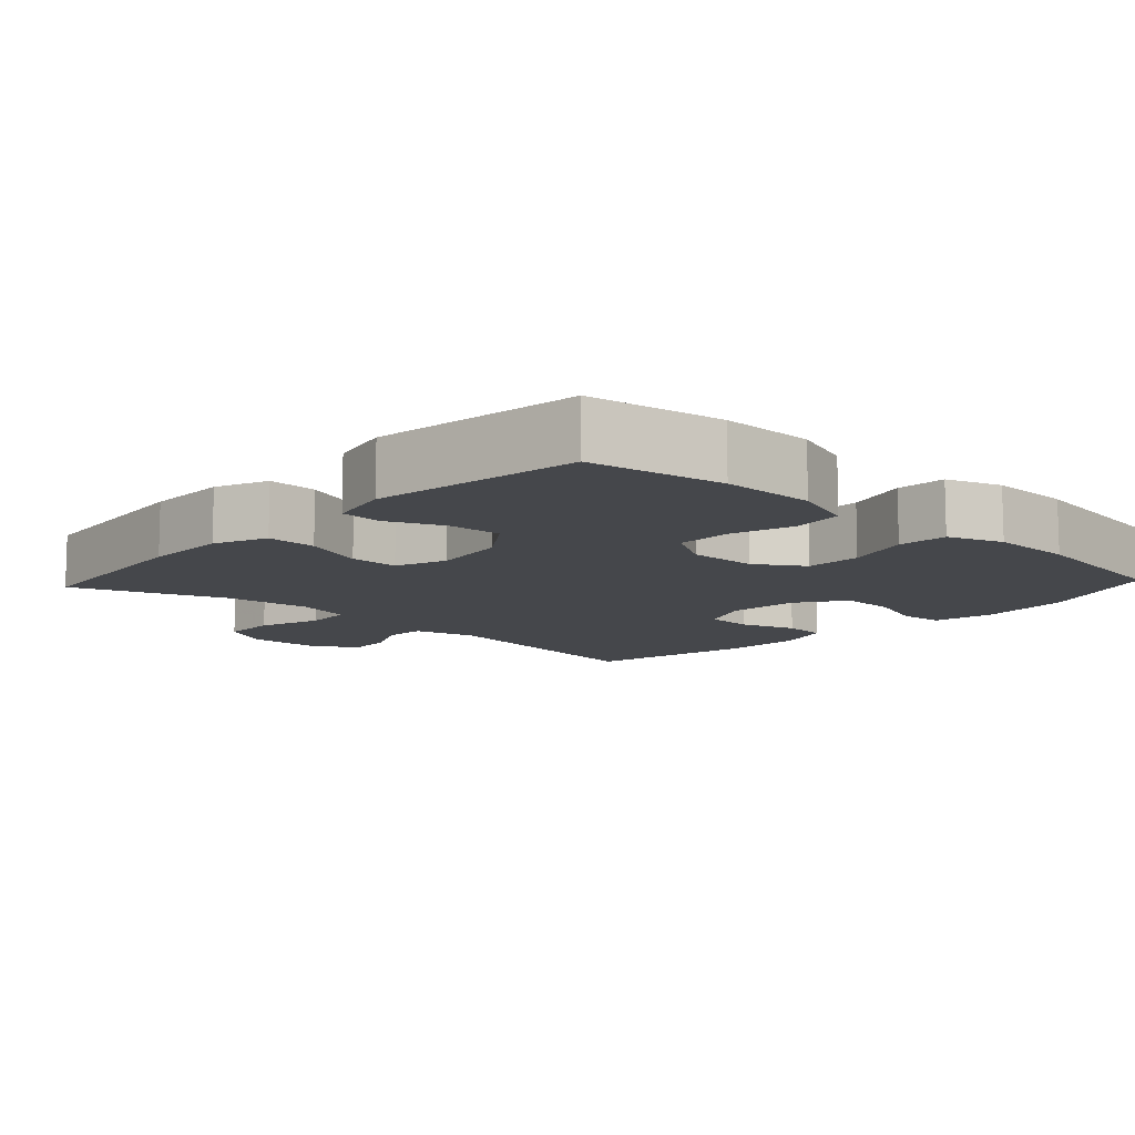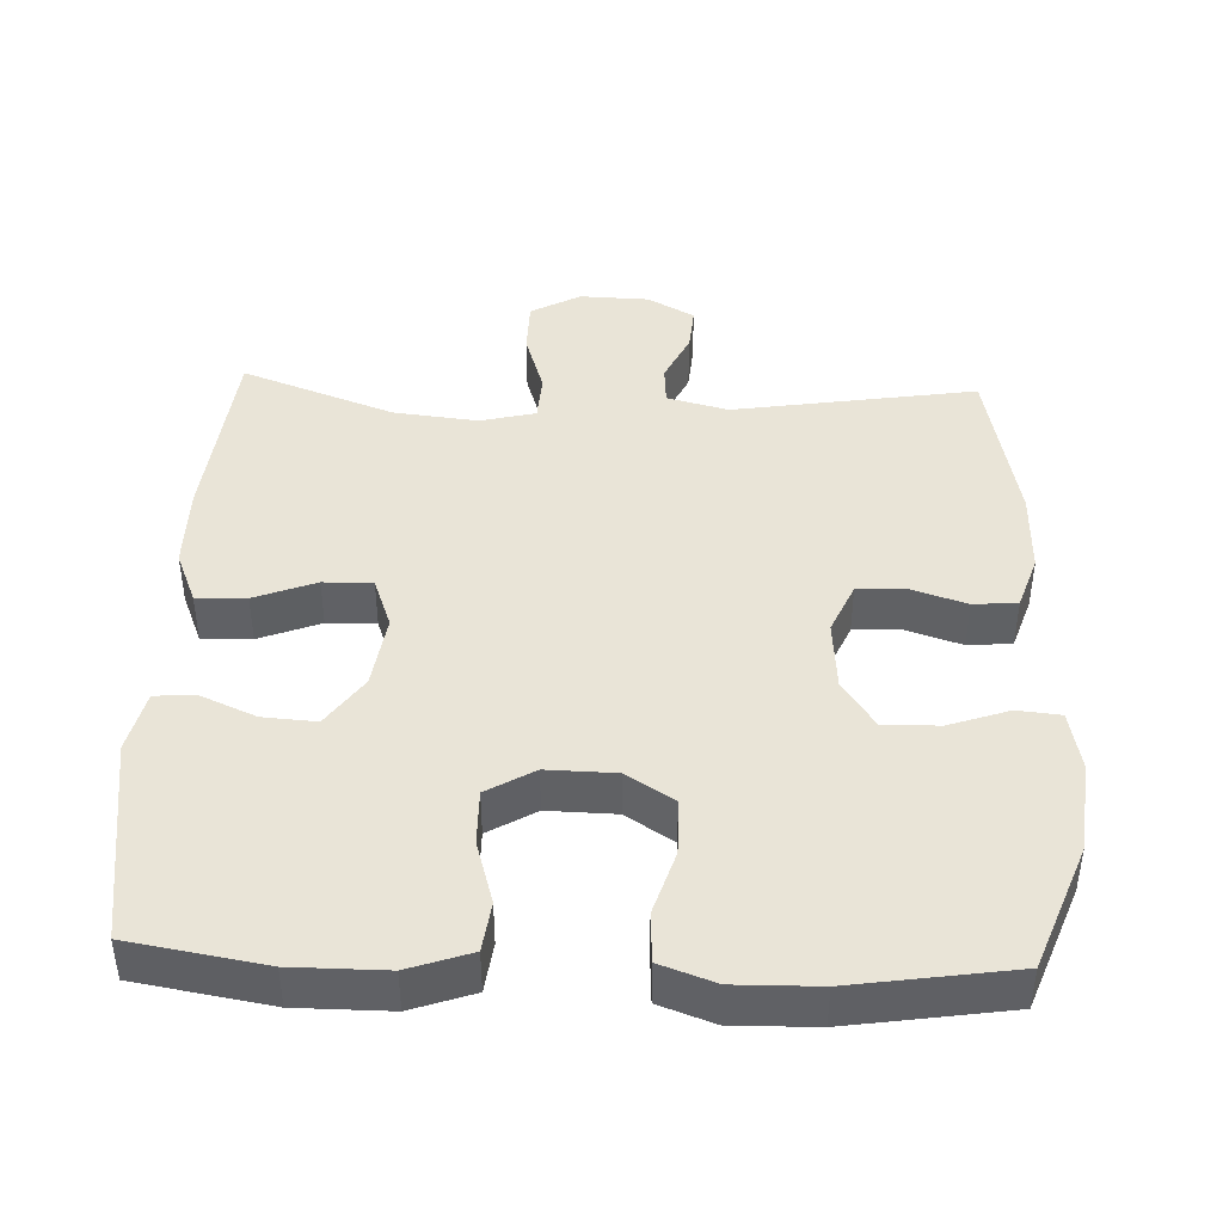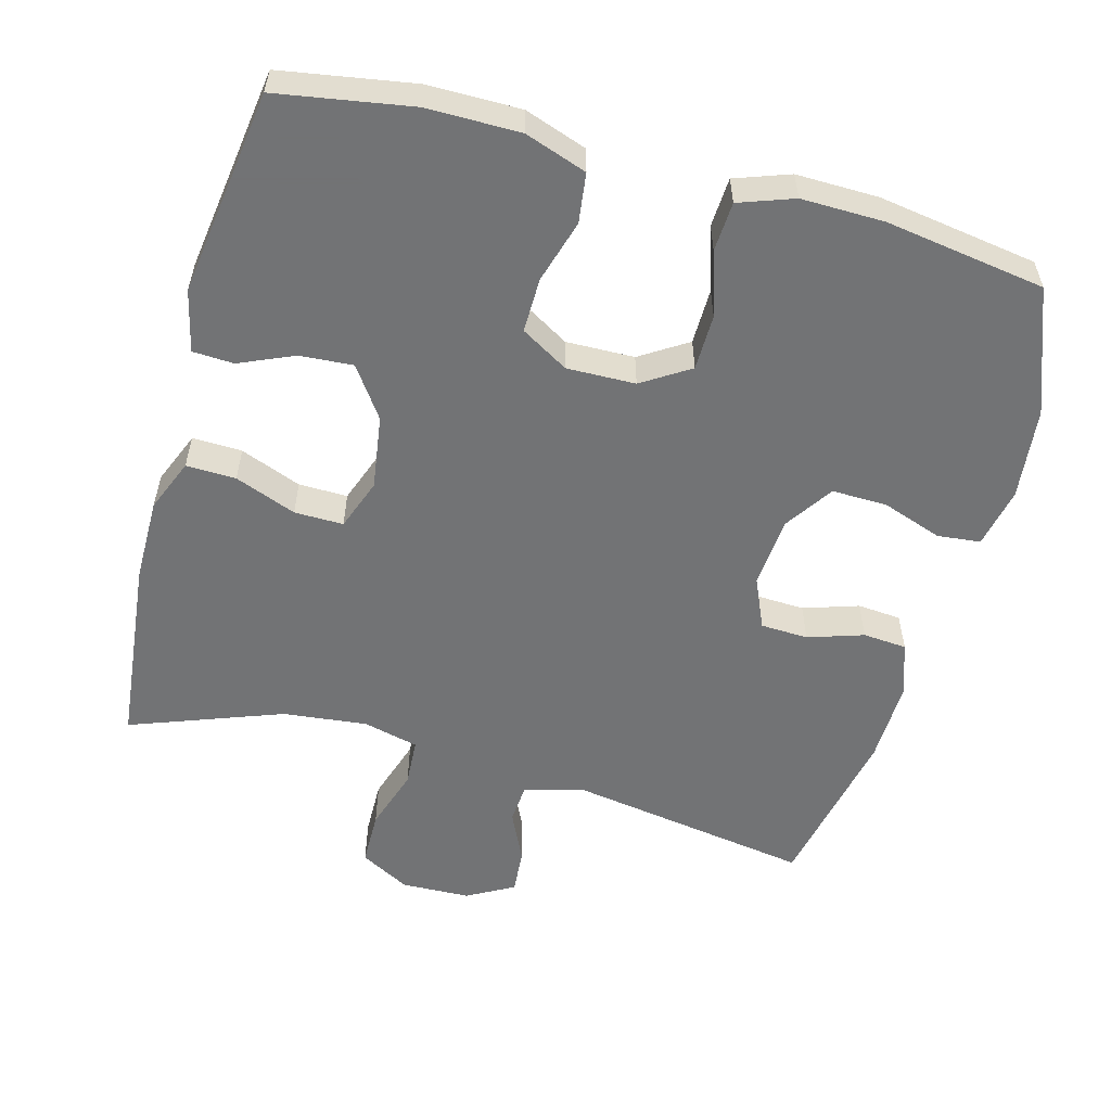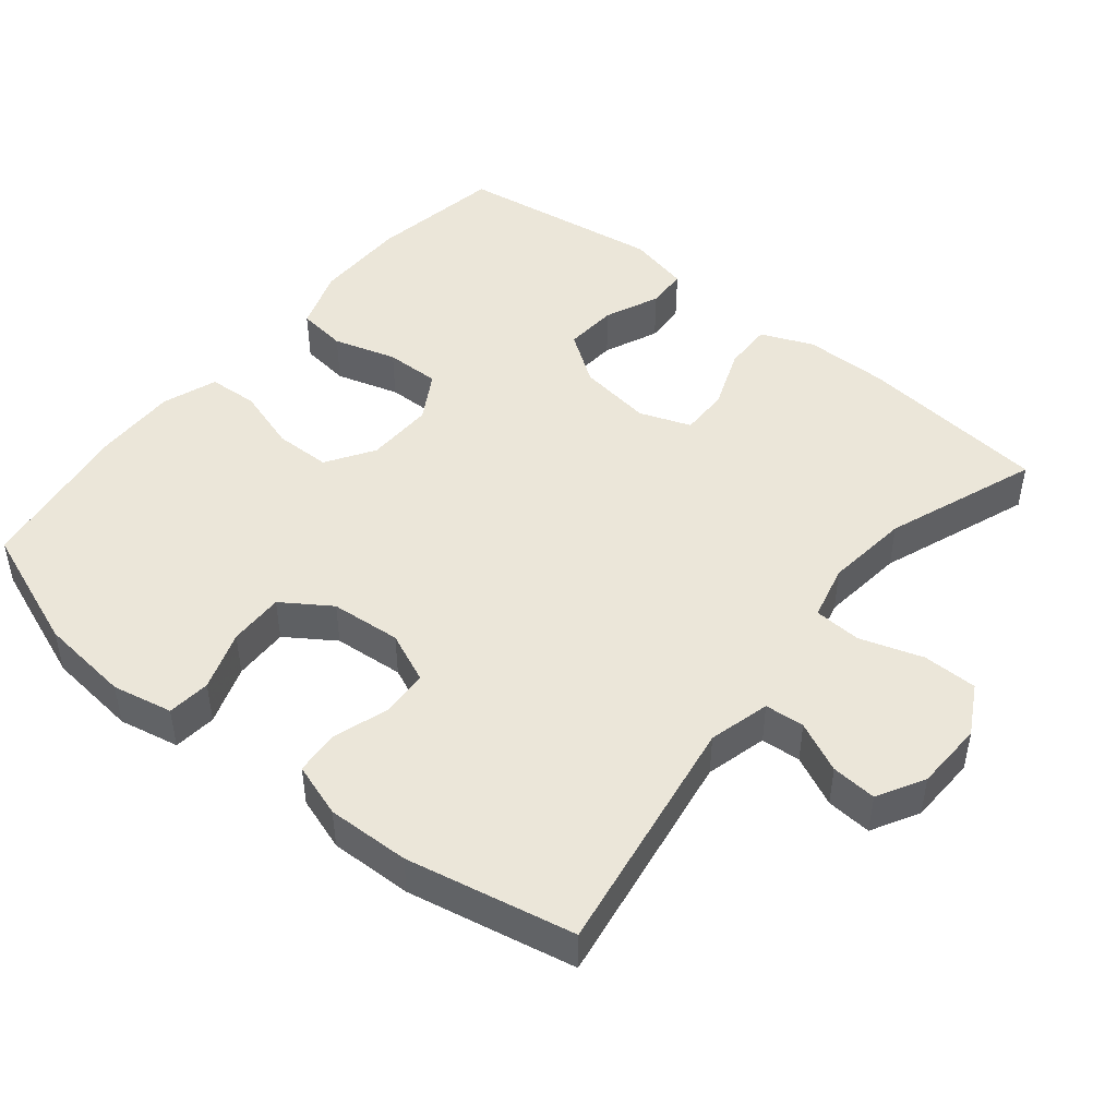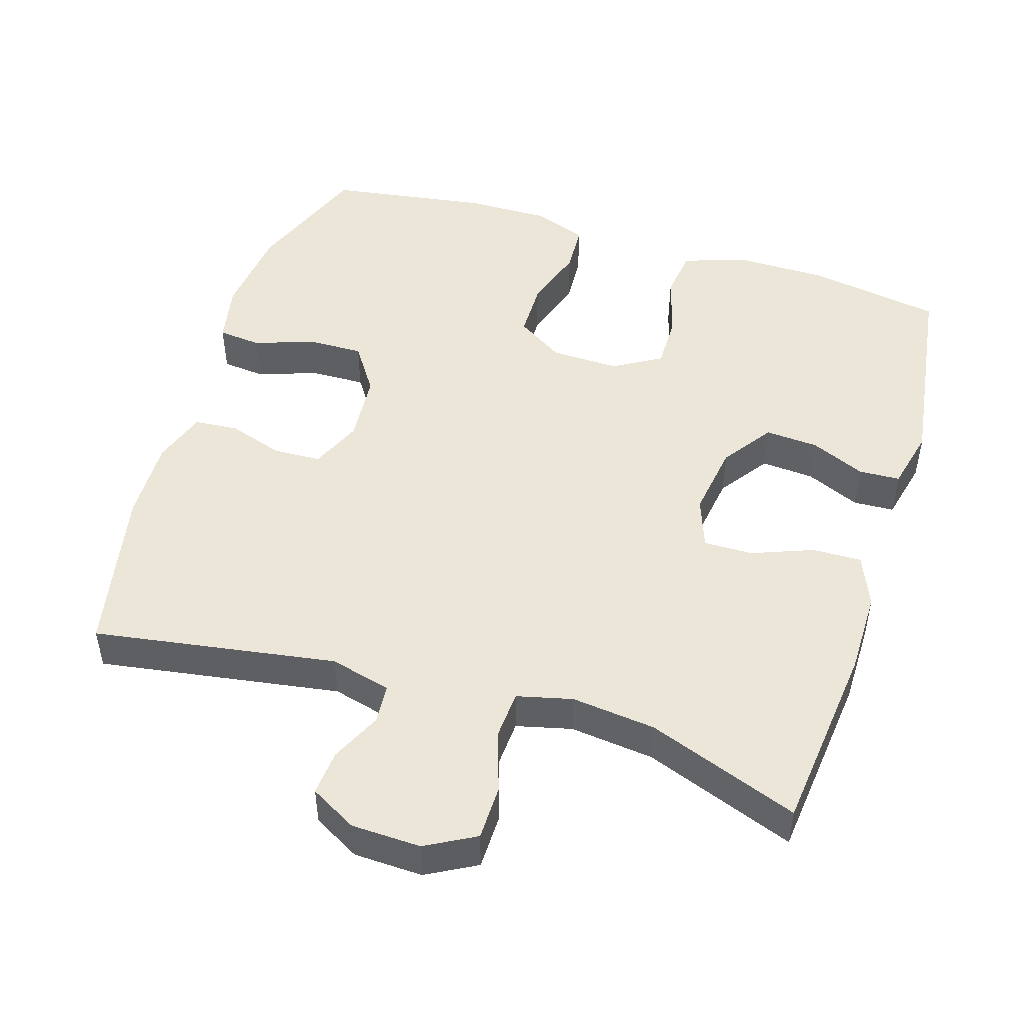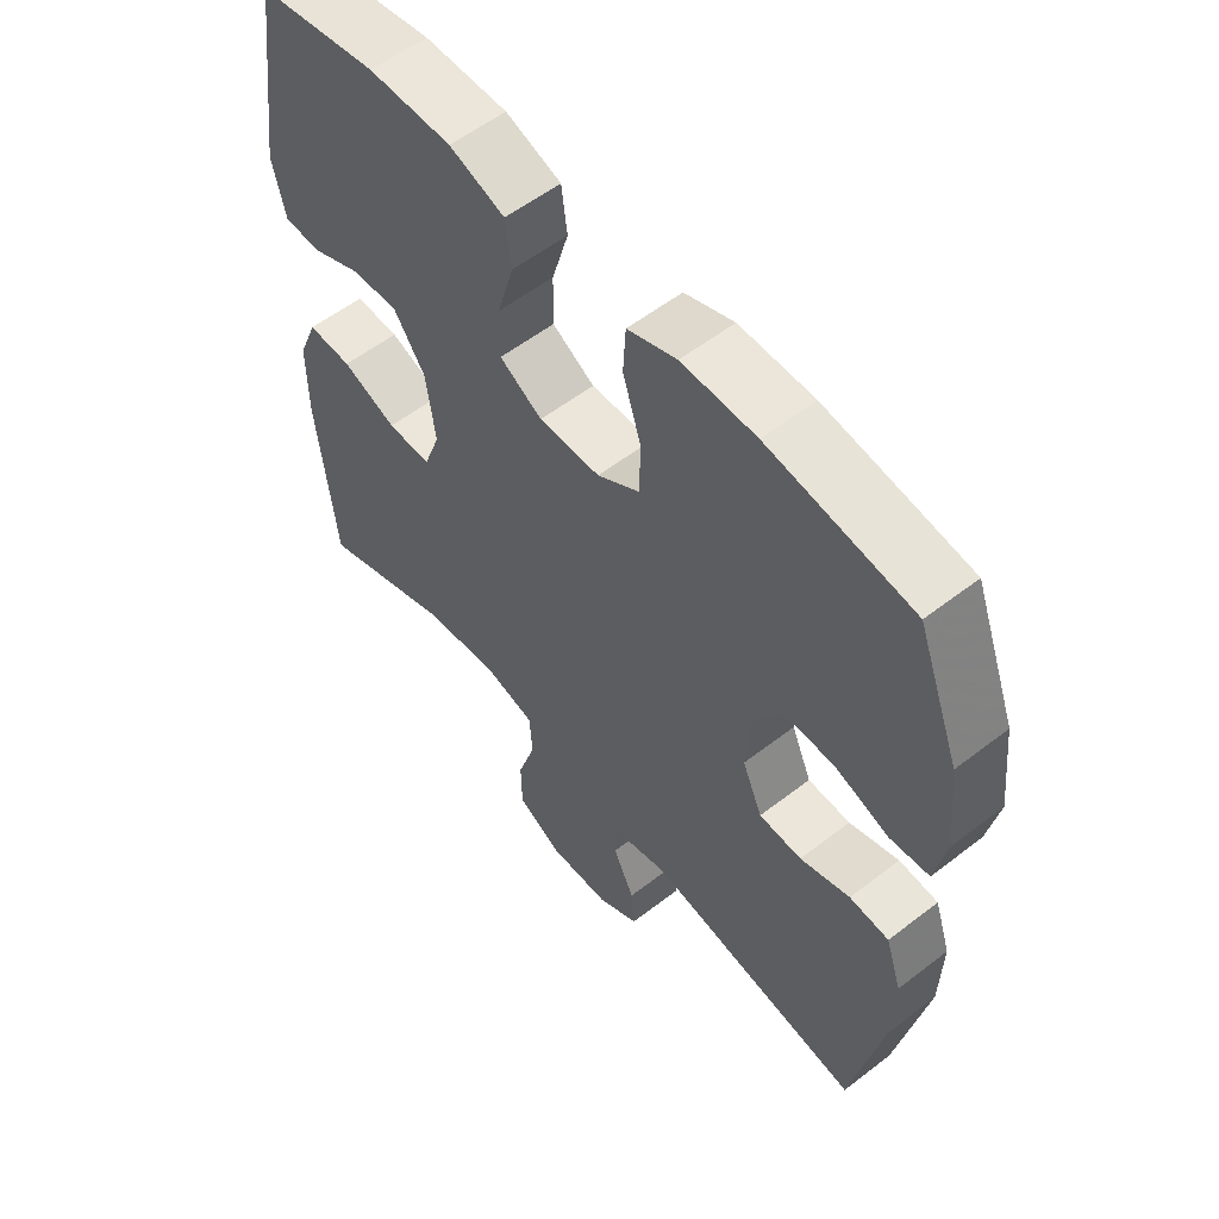
<metadata>
{"format":"obj","ext":"obj","renderer":"f3d","projection":"perspective","resolution":1024,"background":"white","views":[{"elev":-10.6,"azim":-42.9,"up":"+Y"},{"elev":43.0,"azim":2.3,"up":"+Y"},{"elev":-55.7,"azim":-15.2,"up":"+Y"},{"elev":46.9,"azim":129.1,"up":"+Y"},{"elev":48.7,"azim":-162.6,"up":"+Y"},{"elev":56.4,"azim":51.0,"up":"+Z"}]}
</metadata>
<code>
v 0.5 0.07 0.5
v 0.566 0.07 0.327
v 0.58 0.07 0.2
v 0.563 0.07 0.116
v 0.503 0.07 0.11
v 0.42 0.07 0.139
v 0.343 0.07 0.141
v 0.298 0.07 0.074
v 0.29 0.07 -0.024
v 0.321 0.07 -0.095
v 0.387 0.07 -0.098
v 0.464 0.07 -0.073
v 0.525 0.07 -0.078
v 0.55 0.07 -0.153
v 0.547 0.07 -0.268
v 0.5 0.07 -0.5
v 0.163 0.07 -0.446
v 0.078 0.07 -0.468
v 0.074 0.07 -0.523
v 0.107 0.07 -0.593
v 0.112 0.07 -0.656
v 0.047 0.07 -0.692
v -0.049 0.07 -0.695
v -0.118 0.07 -0.657
v -0.119 0.07 -0.581
v -0.091 0.07 -0.494
v -0.095 0.07 -0.428
v -0.172 0.07 -0.409
v -0.289 0.07 -0.422
v -0.5 0.07 -0.5
v -0.528 0.07 -0.235
v -0.528 0.07 -0.119
v -0.498 0.07 -0.046
v -0.429 0.07 -0.048
v -0.344 0.07 -0.081
v -0.276 0.07 -0.082
v -0.25 0.07 -0.011
v -0.265 0.07 0.092
v -0.314 0.07 0.162
v -0.388 0.07 0.157
v -0.464 0.07 0.124
v -0.521 0.07 0.127
v -0.541 0.07 0.213
v -0.5 0.07 0.5
v -0.314 0.07 0.531
v -0.185 0.07 0.531
v -0.099 0.07 0.501
v -0.09 0.07 0.432
v -0.116 0.07 0.344
v -0.117 0.07 0.268
v -0.051 0.07 0.229
v 0.044 0.07 0.231
v 0.11 0.07 0.273
v 0.111 0.07 0.351
v 0.083 0.07 0.44
v 0.087 0.07 0.509
v 0.163 0.07 0.536
v 0.278 0.07 0.534
v 0.5 0 0.5
v 0.566 0 0.327
v 0.58 0 0.2
v 0.563 0 0.116
v 0.503 0 0.11
v 0.42 0 0.139
v 0.343 0 0.141
v 0.298 0 0.074
v 0.29 0 -0.024
v 0.321 0 -0.095
v 0.387 0 -0.098
v 0.464 0 -0.073
v 0.525 0 -0.078
v 0.55 0 -0.153
v 0.547 0 -0.268
v 0.5 0 -0.5
v 0.163 0 -0.446
v 0.078 0 -0.468
v 0.074 0 -0.523
v 0.107 0 -0.593
v 0.112 0 -0.656
v 0.047 0 -0.692
v -0.049 0 -0.695
v -0.118 0 -0.657
v -0.119 0 -0.581
v -0.091 0 -0.494
v -0.095 0 -0.428
v -0.172 0 -0.409
v -0.289 0 -0.422
v -0.5 0 -0.5
v -0.528 0 -0.235
v -0.528 0 -0.119
v -0.498 0 -0.046
v -0.429 0 -0.048
v -0.344 0 -0.081
v -0.276 0 -0.082
v -0.25 0 -0.011
v -0.265 0 0.092
v -0.314 0 0.162
v -0.388 0 0.157
v -0.464 0 0.124
v -0.521 0 0.127
v -0.541 0 0.213
v -0.5 0 0.5
v -0.314 0 0.531
v -0.185 0 0.531
v -0.099 0 0.501
v -0.09 0 0.432
v -0.116 0 0.344
v -0.117 0 0.268
v -0.051 0 0.229
v 0.044 0 0.231
v 0.11 0 0.273
v 0.111 0 0.351
v 0.083 0 0.44
v 0.087 0 0.509
v 0.163 0 0.536
v 0.278 0 0.534
f 54 55 56 57
f 53 54 57 58
f 46 47 48 49
f 46 49 50
f 45 46 50
f 44 45 50
f 43 44 50
f 40 41 42 43
f 39 40 43 50
f 38 39 50 51
f 32 33 34 35
f 32 35 36
f 29 30 31 32
f 28 29 32 36
f 27 28 36 37
f 23 24 25 26
f 23 26 27
f 22 23 27
f 19 20 21 22
f 18 19 22 27
f 17 18 27 37
f 11 12 13 14
f 10 11 14 15
f 3 4 5 6
f 3 6 7
f 2 3 7
f 53 58 1 2
f 52 53 2 7
f 51 52 7 8
f 38 51 8 9
f 37 38 9 10
f 16 17 37
f 10 15 16 37
f 115 114 113 112
f 116 115 112 111
f 107 106 105 104
f 108 107 104
f 108 104 103
f 108 103 102
f 108 102 101
f 101 100 99 98
f 108 101 98 97
f 109 108 97 96
f 93 92 91 90
f 94 93 90
f 90 89 88 87
f 94 90 87 86
f 95 94 86 85
f 84 83 82 81
f 85 84 81
f 85 81 80
f 80 79 78 77
f 85 80 77 76
f 95 85 76 75
f 72 71 70 69
f 73 72 69 68
f 64 63 62 61
f 65 64 61
f 65 61 60
f 60 59 116 111
f 65 60 111 110
f 66 65 110 109
f 67 66 109 96
f 68 67 96 95
f 95 75 74
f 95 74 73 68
f 1 59 60 2
f 2 60 61 3
f 3 61 62 4
f 4 62 63 5
f 5 63 64 6
f 6 64 65 7
f 7 65 66 8
f 8 66 67 9
f 9 67 68 10
f 10 68 69 11
f 11 69 70 12
f 12 70 71 13
f 13 71 72 14
f 14 72 73 15
f 15 73 74 16
f 16 74 75 17
f 17 75 76 18
f 18 76 77 19
f 19 77 78 20
f 20 78 79 21
f 21 79 80 22
f 22 80 81 23
f 23 81 82 24
f 24 82 83 25
f 25 83 84 26
f 26 84 85 27
f 27 85 86 28
f 28 86 87 29
f 29 87 88 30
f 30 88 89 31
f 31 89 90 32
f 32 90 91 33
f 33 91 92 34
f 34 92 93 35
f 35 93 94 36
f 36 94 95 37
f 37 95 96 38
f 38 96 97 39
f 39 97 98 40
f 40 98 99 41
f 41 99 100 42
f 42 100 101 43
f 43 101 102 44
f 44 102 103 45
f 45 103 104 46
f 46 104 105 47
f 47 105 106 48
f 48 106 107 49
f 49 107 108 50
f 50 108 109 51
f 51 109 110 52
f 52 110 111 53
f 53 111 112 54
f 54 112 113 55
f 55 113 114 56
f 56 114 115 57
f 57 115 116 58
f 58 116 59 1

</code>
